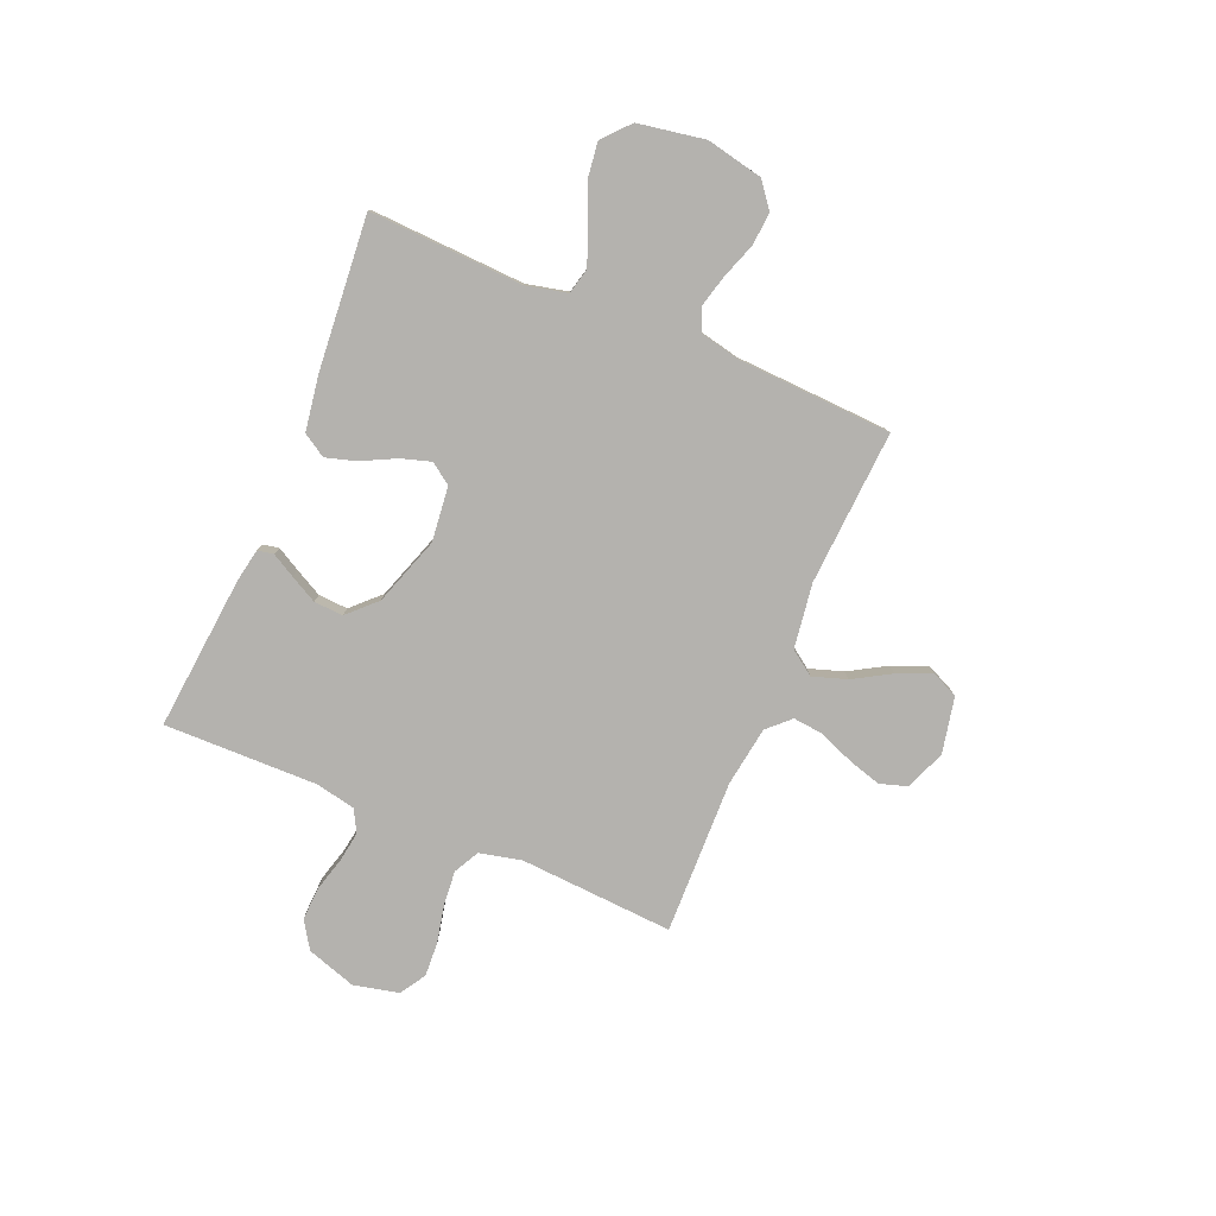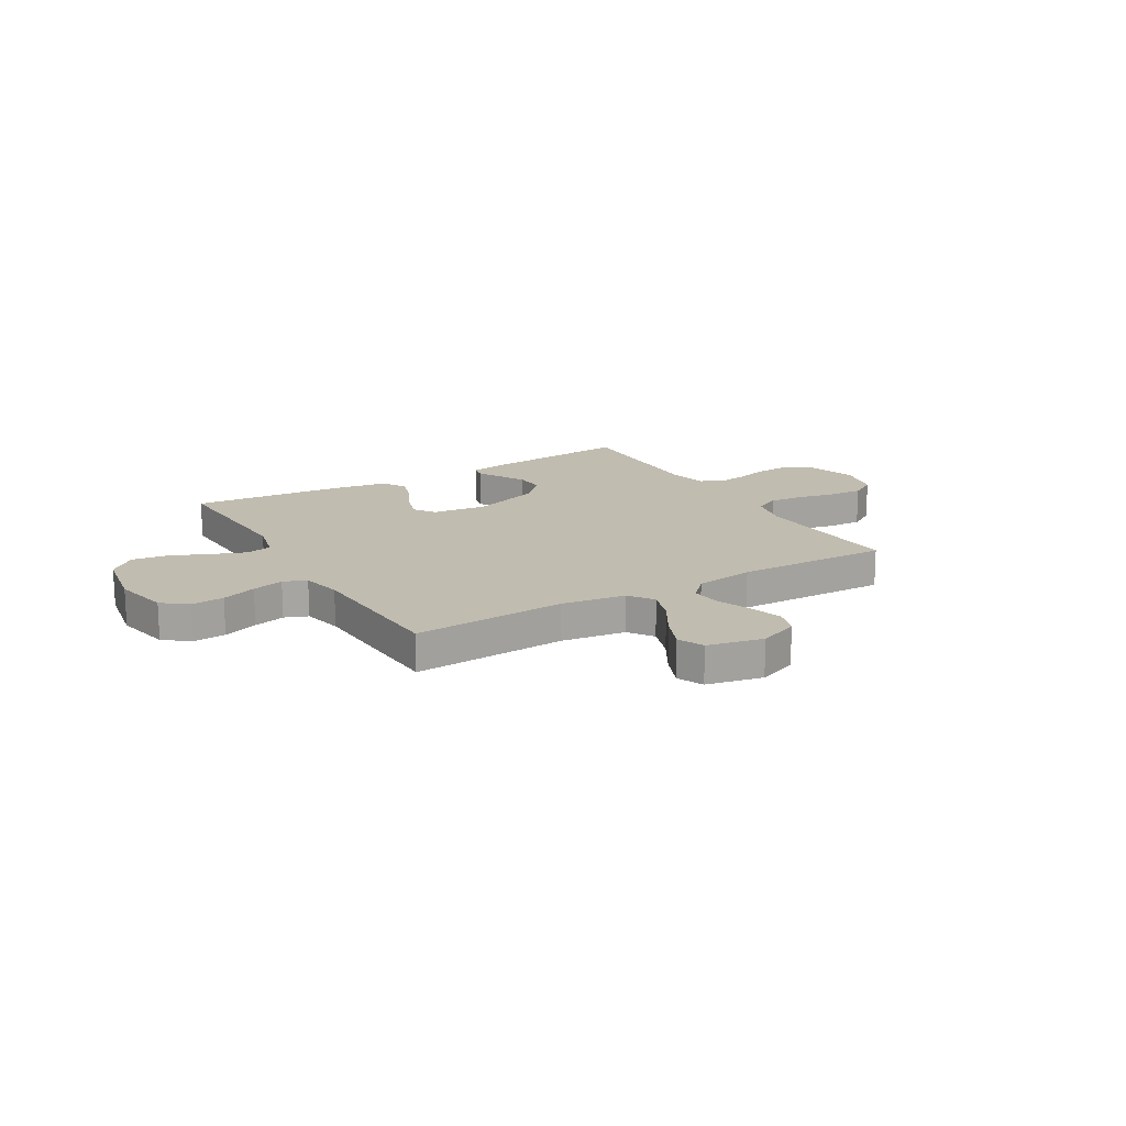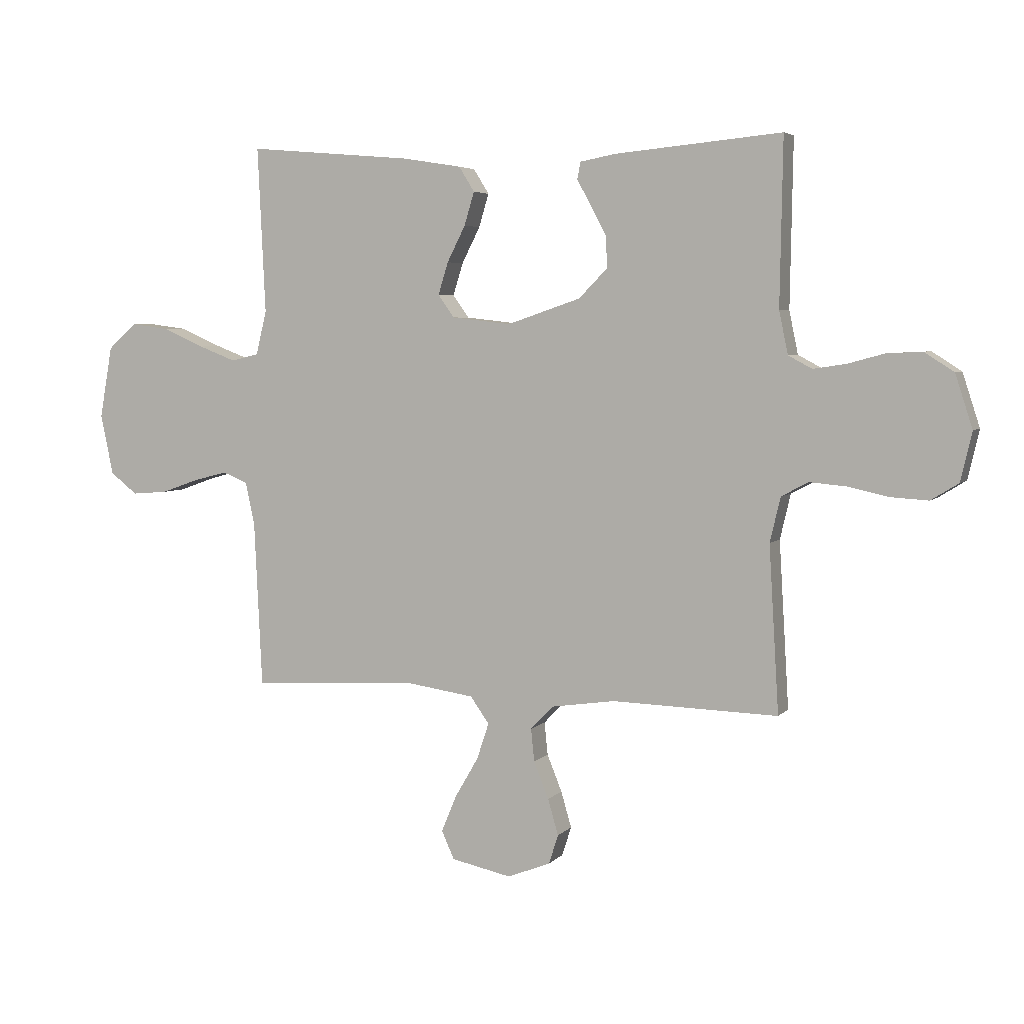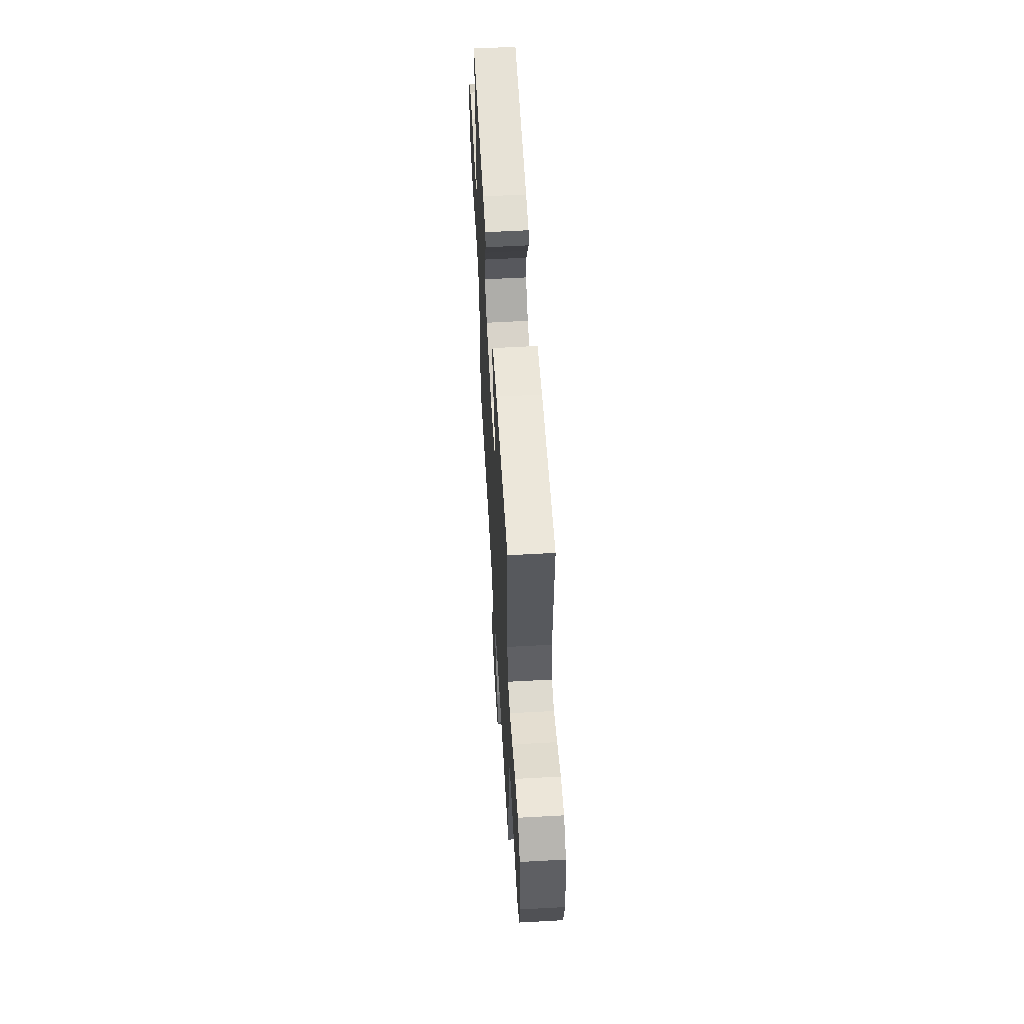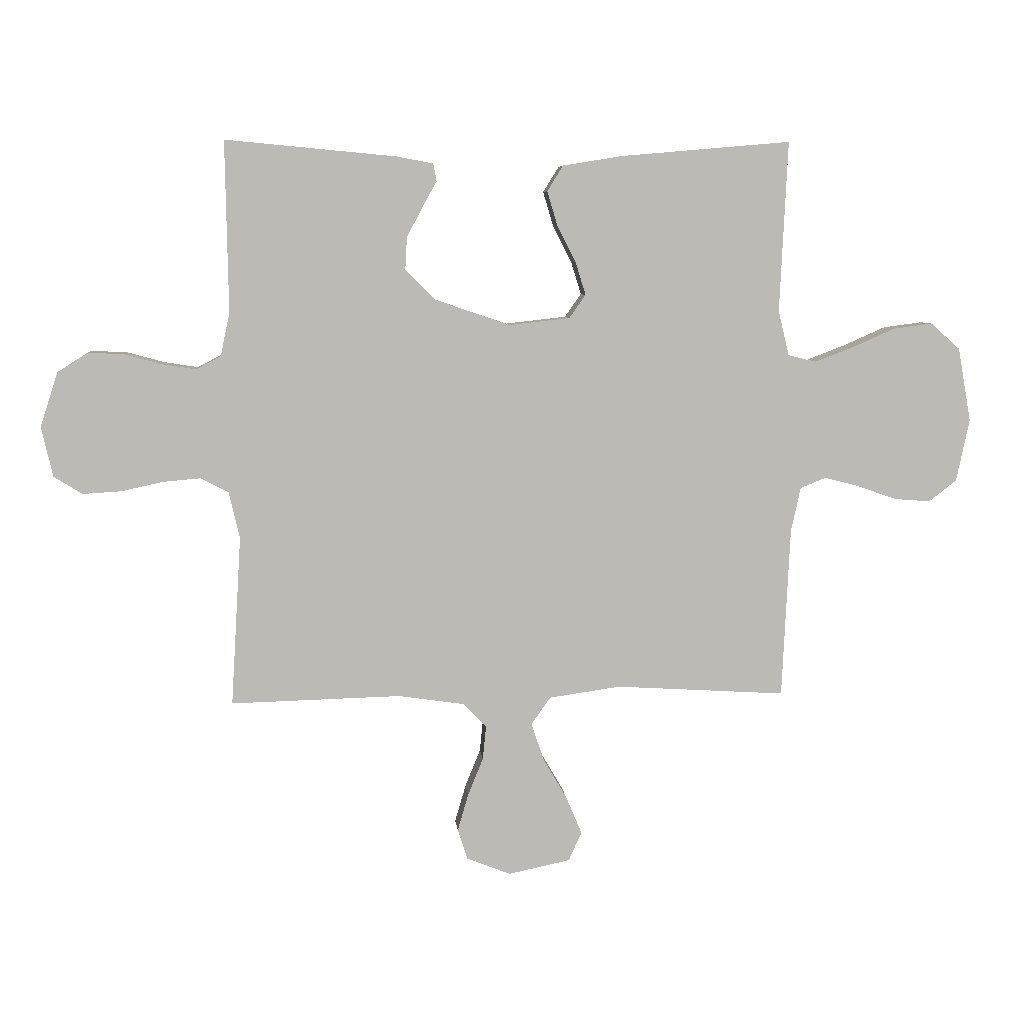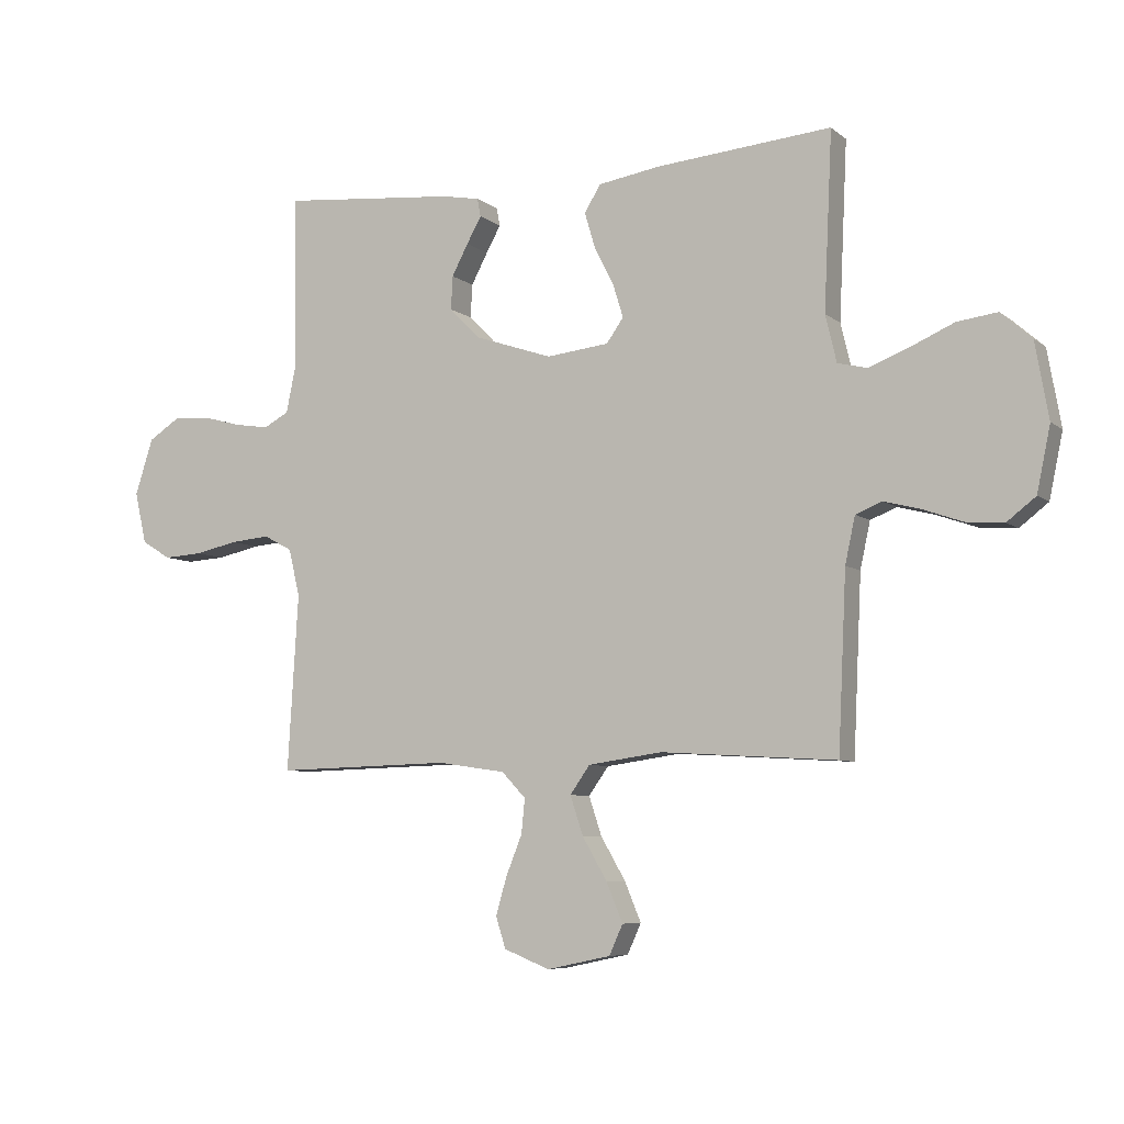
<metadata>
{"format":"obj","ext":"obj","renderer":"f3d","projection":"perspective","resolution":1024,"background":"white","views":[{"elev":-79.7,"azim":67.1,"up":"+Y"},{"elev":16.6,"azim":149.4,"up":"+Y"},{"elev":4.7,"azim":-158.8,"up":"+Z"},{"elev":57.7,"azim":86.7,"up":"+Z"},{"elev":6.8,"azim":-5.2,"up":"+Z"},{"elev":-6.8,"azim":26.3,"up":"+Z"}]}
</metadata>
<code>
v -0.5 0.07 -0.5
v -0.482 0.07 -0.2
v -0.501 0.07 -0.119
v -0.55 0.07 -0.093
v -0.617 0.07 -0.099
v -0.69 0.07 -0.115
v -0.757 0.07 -0.119
v -0.807 0.07 -0.088
v -0.827 0.07 0
v -0.796 0.07 0.096
v -0.743 0.07 0.13
v -0.679 0.07 0.127
v -0.613 0.07 0.109
v -0.554 0.07 0.1
v -0.511 0.07 0.123
v -0.495 0.07 0.2
v -0.5 0.07 0.5
v -0.2 0.07 0.472
v -0.135 0.07 0.46
v -0.129 0.07 0.429
v -0.154 0.07 0.384
v -0.182 0.07 0.331
v -0.185 0.07 0.274
v -0.133 0.07 0.221
v 0 0.07 0.176
v 0.107 0.07 0.188
v 0.136 0.07 0.229
v 0.118 0.07 0.287
v 0.085 0.07 0.352
v 0.067 0.07 0.412
v 0.095 0.07 0.457
v 0.2 0.07 0.474
v 0.5 0.07 0.5
v 0.486 0.07 0.2
v 0.505 0.07 0.12
v 0.555 0.07 0.108
v 0.623 0.07 0.134
v 0.698 0.07 0.167
v 0.767 0.07 0.176
v 0.819 0.07 0.13
v 0.842 0.07 0
v 0.819 0.07 -0.11
v 0.77 0.07 -0.148
v 0.706 0.07 -0.143
v 0.638 0.07 -0.119
v 0.576 0.07 -0.103
v 0.531 0.07 -0.121
v 0.514 0.07 -0.2
v 0.5 0.07 -0.5
v 0.2 0.07 -0.482
v 0.074 0.07 -0.5
v 0.04 0.07 -0.548
v 0.062 0.07 -0.614
v 0.104 0.07 -0.686
v 0.132 0.07 -0.753
v 0.109 0.07 -0.804
v 0 0.07 -0.827
v -0.078 0.07 -0.796
v -0.095 0.07 -0.743
v -0.076 0.07 -0.678
v -0.049 0.07 -0.611
v -0.043 0.07 -0.552
v -0.084 0.07 -0.509
v -0.2 0.07 -0.492
v -0.5 0 -0.5
v -0.482 0 -0.2
v -0.501 0 -0.119
v -0.55 0 -0.093
v -0.617 0 -0.099
v -0.69 0 -0.115
v -0.757 0 -0.119
v -0.807 0 -0.088
v -0.827 0 0
v -0.796 0 0.096
v -0.743 0 0.13
v -0.679 0 0.127
v -0.613 0 0.109
v -0.554 0 0.1
v -0.511 0 0.123
v -0.495 0 0.2
v -0.5 0 0.5
v -0.2 0 0.472
v -0.135 0 0.46
v -0.129 0 0.429
v -0.154 0 0.384
v -0.182 0 0.331
v -0.185 0 0.274
v -0.133 0 0.221
v 0 0 0.176
v 0.107 0 0.188
v 0.136 0 0.229
v 0.118 0 0.287
v 0.085 0 0.352
v 0.067 0 0.412
v 0.095 0 0.457
v 0.2 0 0.474
v 0.5 0 0.5
v 0.486 0 0.2
v 0.505 0 0.12
v 0.555 0 0.108
v 0.623 0 0.134
v 0.698 0 0.167
v 0.767 0 0.176
v 0.819 0 0.13
v 0.842 0 0
v 0.819 0 -0.11
v 0.77 0 -0.148
v 0.706 0 -0.143
v 0.638 0 -0.119
v 0.576 0 -0.103
v 0.531 0 -0.121
v 0.514 0 -0.2
v 0.5 0 -0.5
v 0.2 0 -0.482
v 0.074 0 -0.5
v 0.04 0 -0.548
v 0.062 0 -0.614
v 0.104 0 -0.686
v 0.132 0 -0.753
v 0.109 0 -0.804
v 0 0 -0.827
v -0.078 0 -0.796
v -0.095 0 -0.743
v -0.076 0 -0.678
v -0.049 0 -0.611
v -0.043 0 -0.552
v -0.084 0 -0.509
v -0.2 0 -0.492
f 59 60 61
f 58 59 61
f 57 58 61
f 56 57 61
f 55 56 61
f 54 55 61
f 53 54 61
f 52 53 61 62
f 51 52 62 63
f 48 49 50
f 51 63 64
f 50 51 64
f 48 50 64
f 47 48 64
f 43 44 45
f 42 43 45
f 41 42 45
f 40 41 45
f 39 40 45
f 38 39 45
f 37 38 45
f 36 37 45 46
f 35 36 46 47
f 32 33 34
f 31 32 34
f 30 31 34
f 29 30 34
f 28 29 34
f 34 35 47
f 28 34 47
f 27 28 47
f 19 20 21
f 18 19 21
f 17 18 21
f 16 17 21
f 15 16 21 22
f 11 12 13
f 10 11 13
f 9 10 13
f 8 9 13
f 7 8 13
f 6 7 13
f 5 6 13
f 4 5 13 14
f 3 4 14 15
f 47 64 1 2
f 26 27 47
f 47 2 3
f 26 47 3
f 25 26 3
f 24 25 3 15
f 23 24 15
f 15 22 23
f 125 124 123
f 125 123 122
f 125 122 121
f 125 121 120
f 125 120 119
f 125 119 118
f 125 118 117
f 126 125 117 116
f 127 126 116 115
f 114 113 112
f 128 127 115
f 128 115 114
f 128 114 112
f 128 112 111
f 109 108 107
f 109 107 106
f 109 106 105
f 109 105 104
f 109 104 103
f 109 103 102
f 109 102 101
f 110 109 101 100
f 111 110 100 99
f 98 97 96
f 98 96 95
f 98 95 94
f 98 94 93
f 98 93 92
f 111 99 98
f 111 98 92
f 111 92 91
f 85 84 83
f 85 83 82
f 85 82 81
f 85 81 80
f 86 85 80 79
f 77 76 75
f 77 75 74
f 77 74 73
f 77 73 72
f 77 72 71
f 77 71 70
f 77 70 69
f 78 77 69 68
f 79 78 68 67
f 66 65 128 111
f 111 91 90
f 67 66 111
f 67 111 90
f 67 90 89
f 79 67 89 88
f 79 88 87
f 87 86 79
f 1 65 66 2
f 2 66 67 3
f 3 67 68 4
f 4 68 69 5
f 5 69 70 6
f 6 70 71 7
f 7 71 72 8
f 8 72 73 9
f 9 73 74 10
f 10 74 75 11
f 11 75 76 12
f 12 76 77 13
f 13 77 78 14
f 14 78 79 15
f 15 79 80 16
f 16 80 81 17
f 17 81 82 18
f 18 82 83 19
f 19 83 84 20
f 20 84 85 21
f 21 85 86 22
f 22 86 87 23
f 23 87 88 24
f 24 88 89 25
f 25 89 90 26
f 26 90 91 27
f 27 91 92 28
f 28 92 93 29
f 29 93 94 30
f 30 94 95 31
f 31 95 96 32
f 32 96 97 33
f 33 97 98 34
f 34 98 99 35
f 35 99 100 36
f 36 100 101 37
f 37 101 102 38
f 38 102 103 39
f 39 103 104 40
f 40 104 105 41
f 41 105 106 42
f 42 106 107 43
f 43 107 108 44
f 44 108 109 45
f 45 109 110 46
f 46 110 111 47
f 47 111 112 48
f 48 112 113 49
f 49 113 114 50
f 50 114 115 51
f 51 115 116 52
f 52 116 117 53
f 53 117 118 54
f 54 118 119 55
f 55 119 120 56
f 56 120 121 57
f 57 121 122 58
f 58 122 123 59
f 59 123 124 60
f 60 124 125 61
f 61 125 126 62
f 62 126 127 63
f 63 127 128 64
f 64 128 65 1

</code>
